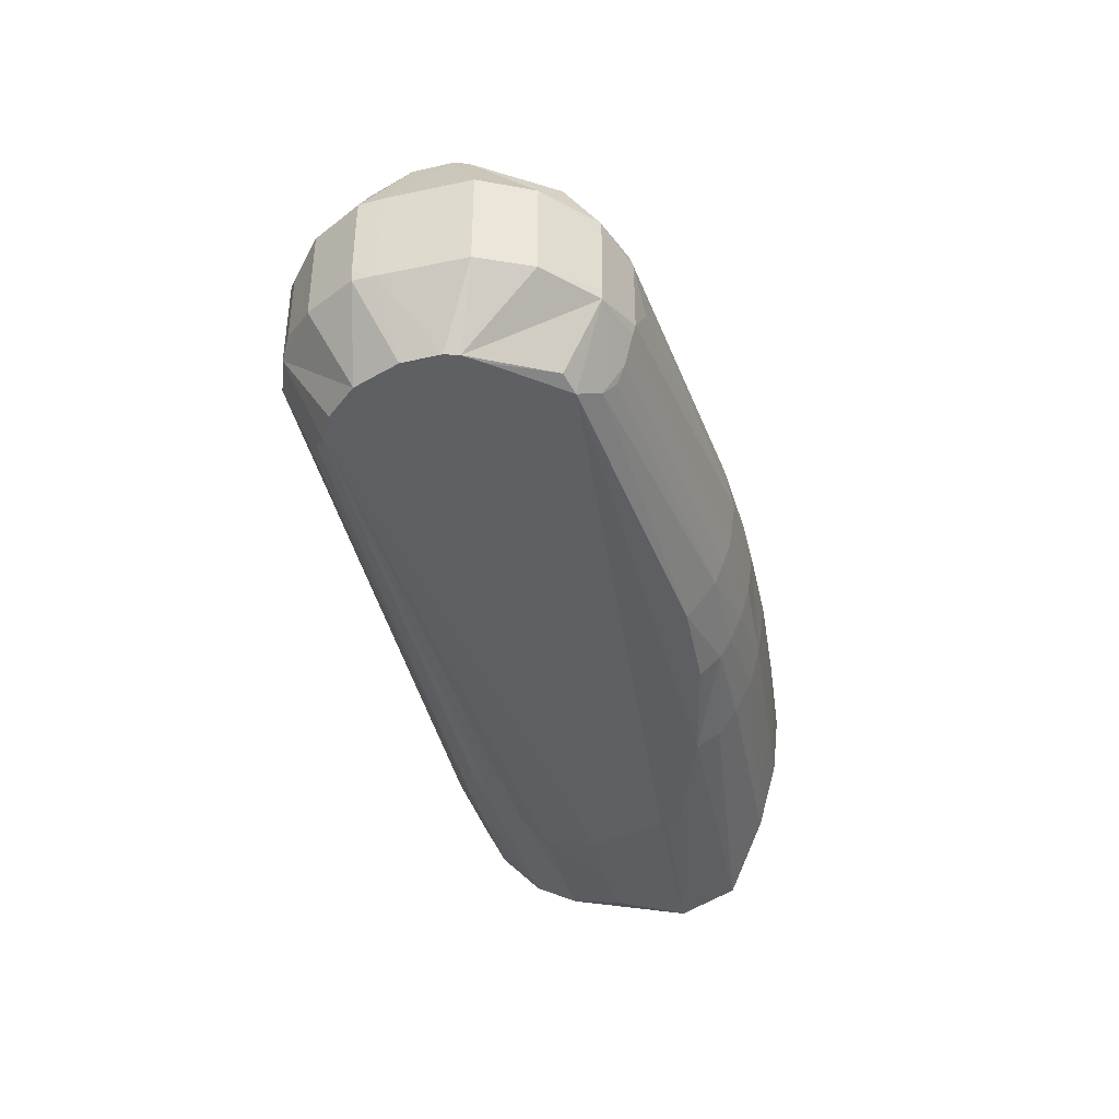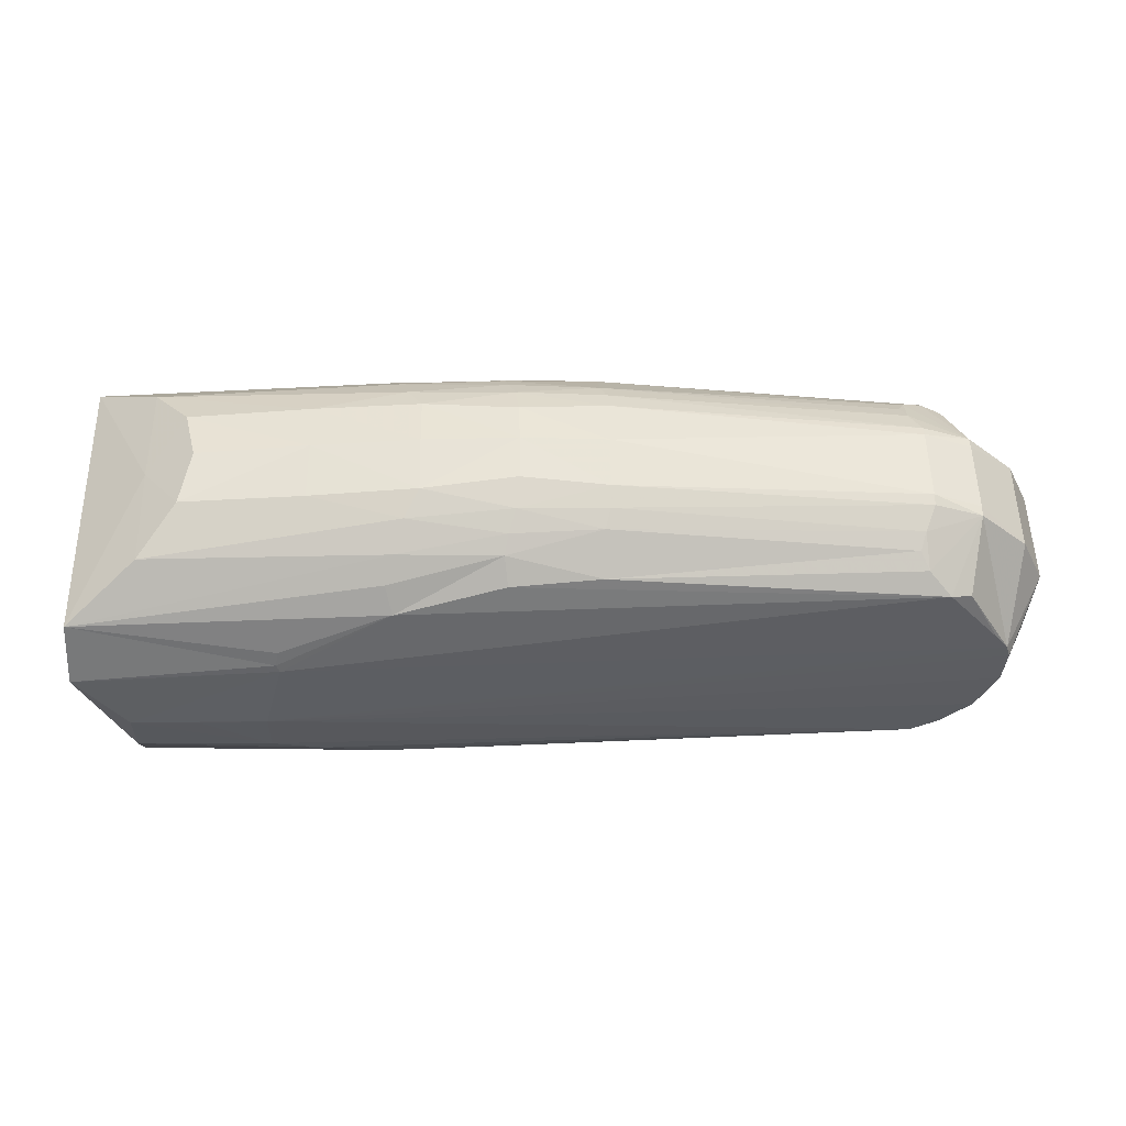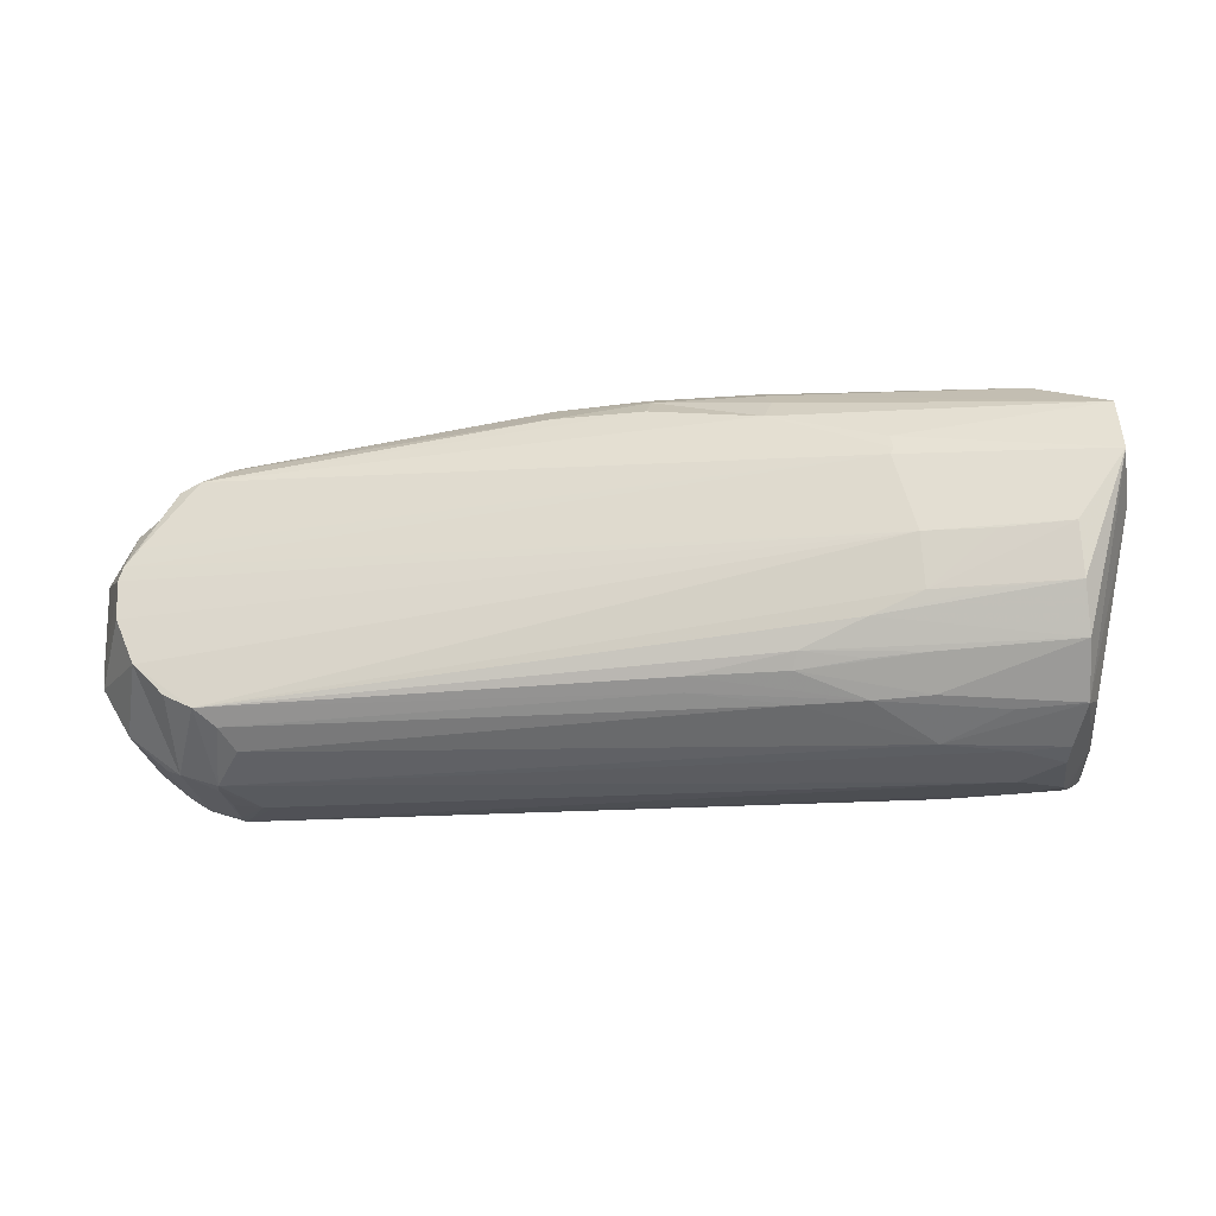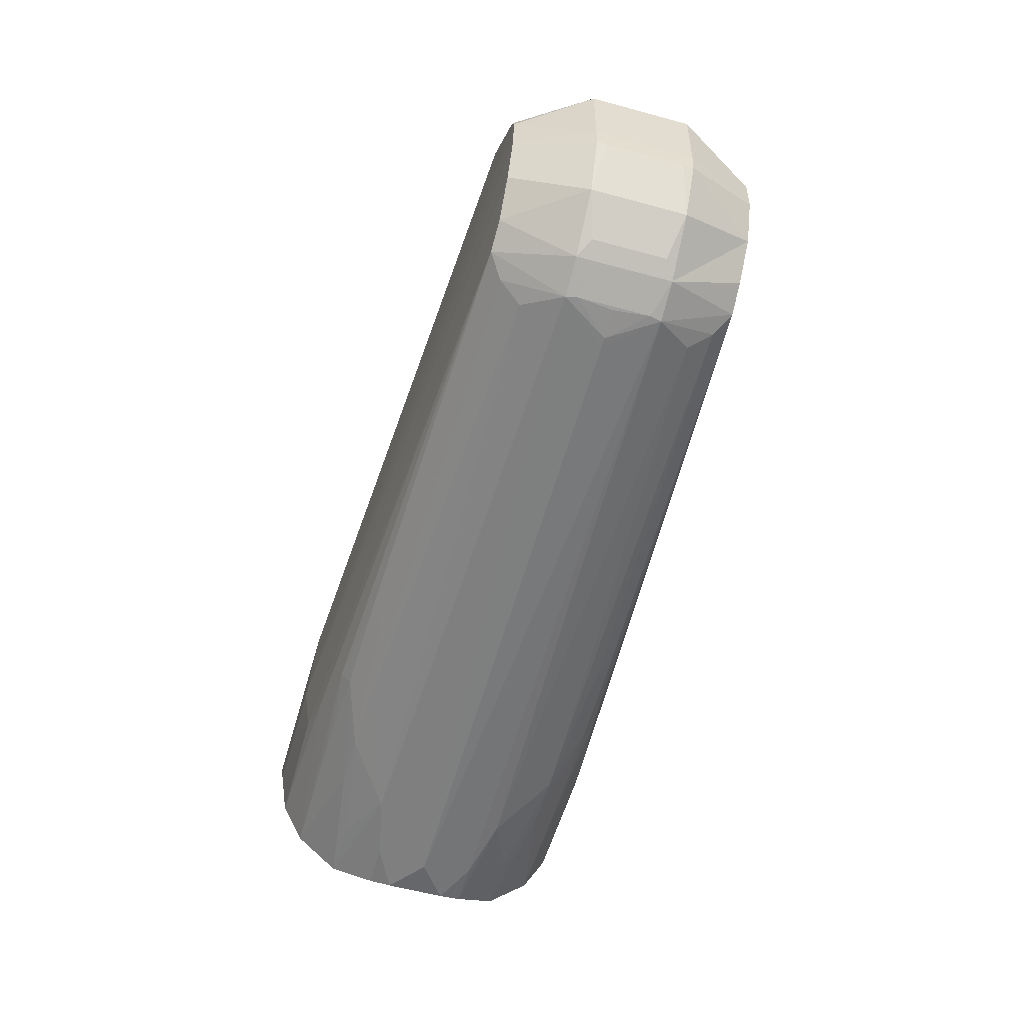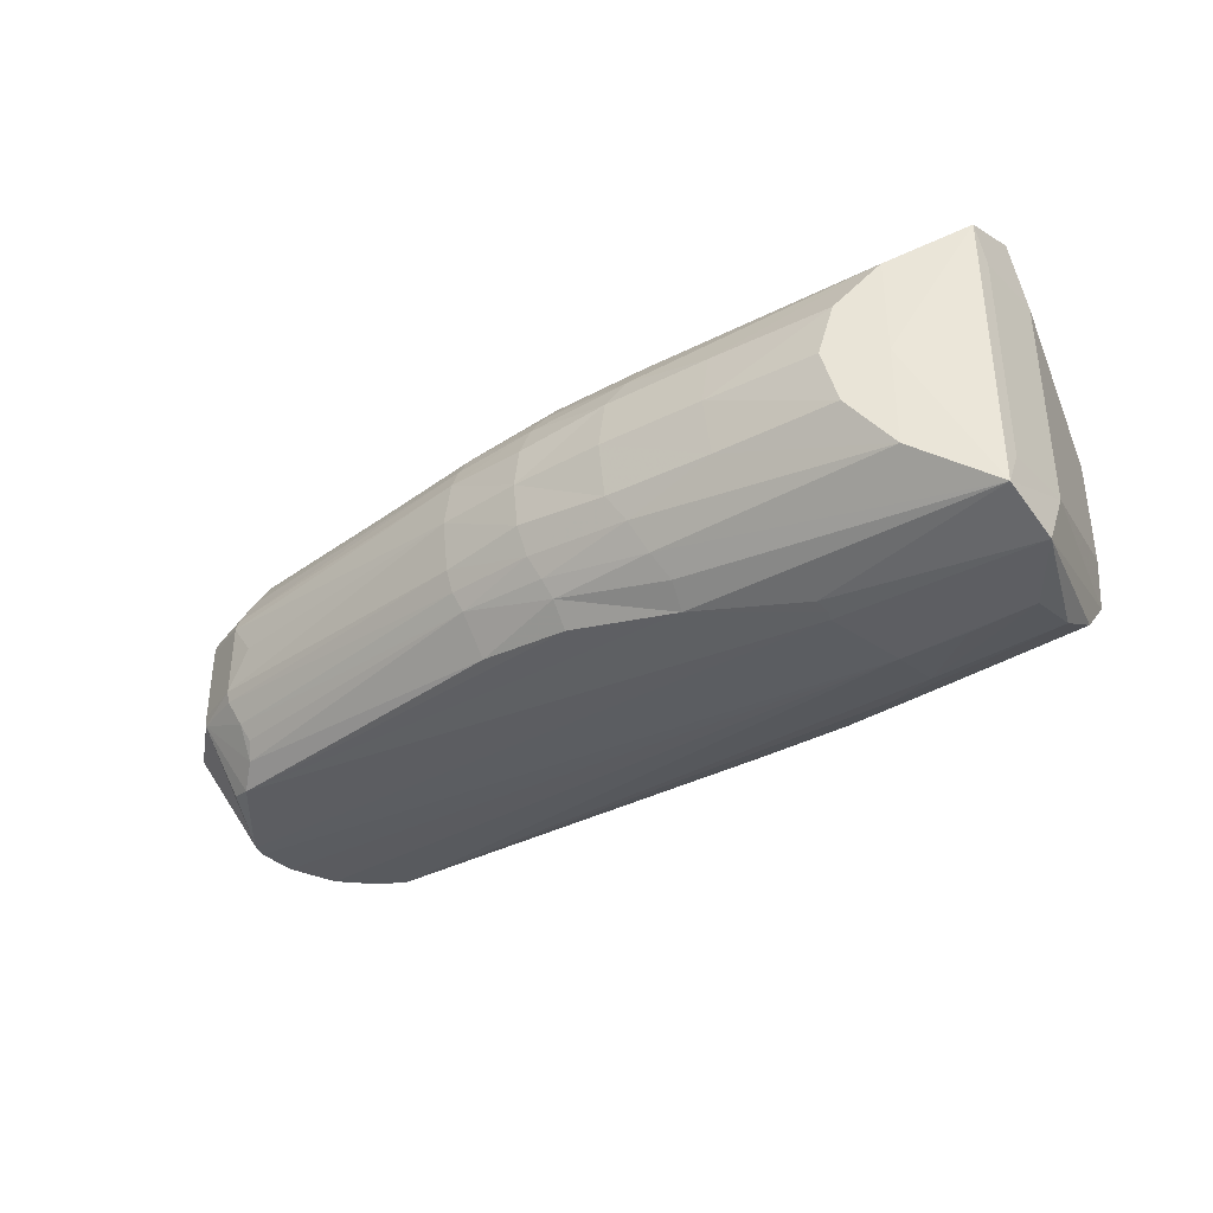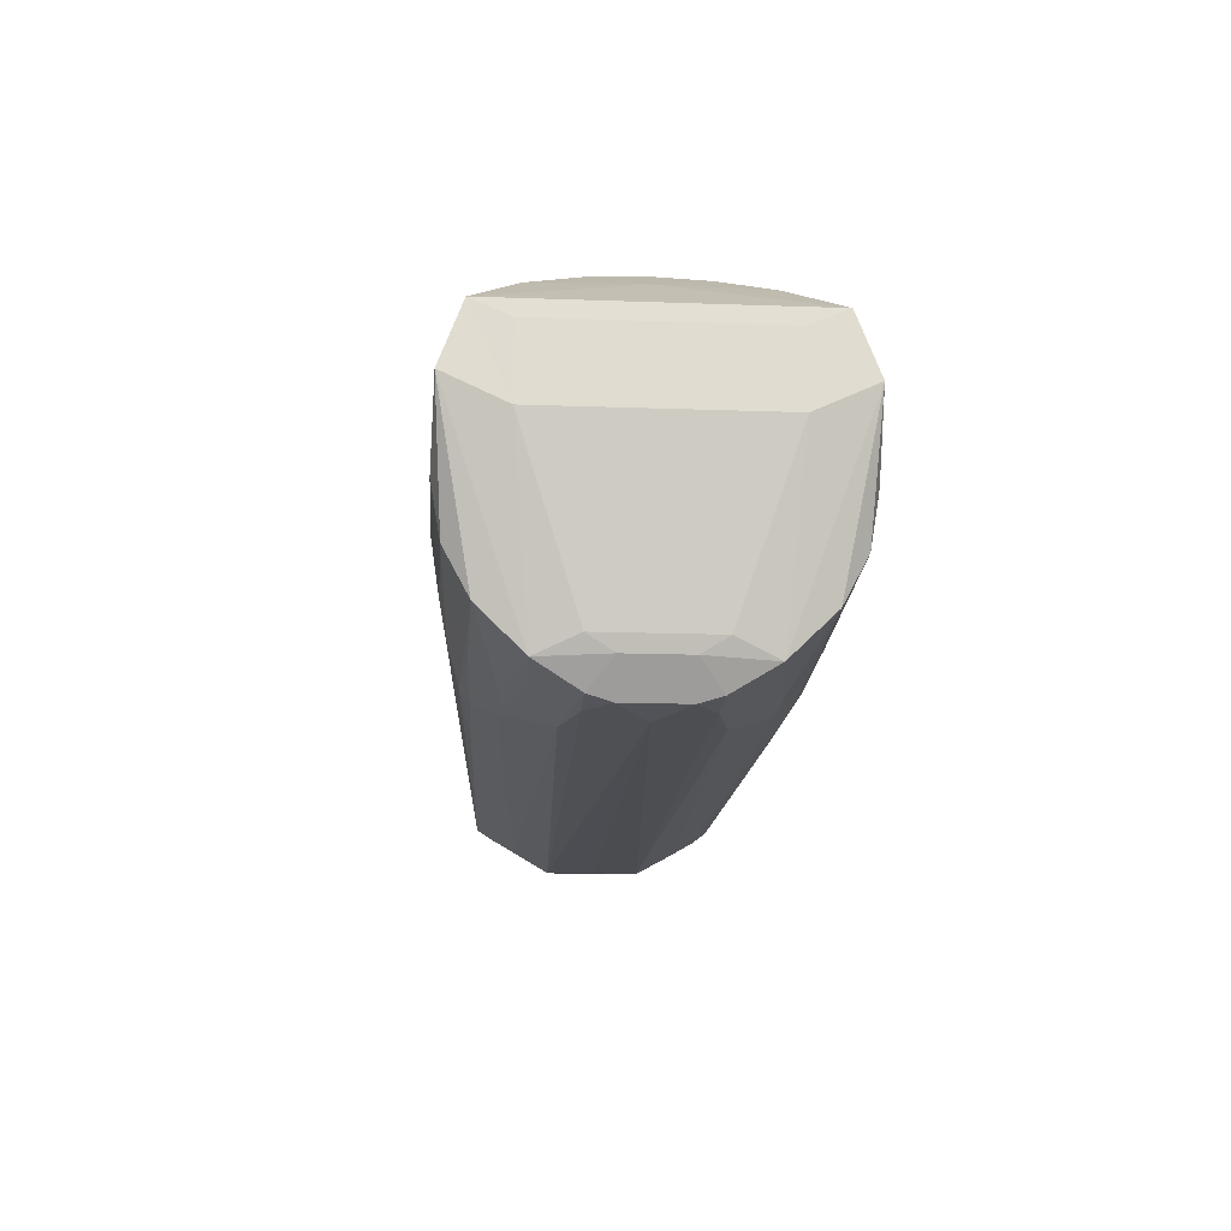
<metadata>
{"format":"obj","ext":"obj","renderer":"f3d","projection":"perspective","resolution":1024,"background":"white","views":[{"elev":-38.7,"azim":102.6,"up":"+Z"},{"elev":52.4,"azim":-1.1,"up":"+Y"},{"elev":-25.8,"azim":-172.1,"up":"+Y"},{"elev":-57.9,"azim":74.2,"up":"+Y"},{"elev":-36.7,"azim":-143.7,"up":"+Z"},{"elev":-16.9,"azim":-94.1,"up":"+Y"}]}
</metadata>
<code>
v 0.01039 -0.007663 -0.001596
v 0.01009 -0.006908 -0.002893
v 0.01424 -0.000648 -0.008993
v 0.01413 -0.003403 -0.008523
v 0.01394 -0.00794 -0.005
v 0.0139 -0.009101 -0.002774
v 0.01745 -0.008887 -0.003561
v 0.01752 -0.007428 -0.005968
v 0.01758 -0.005878 -0.007336
v 0.01768 -0.003354 -0.00859
v 0.0178 -0.000577 -0.009
v 0.01873 0.004053 -0.008708
v 0.02045 -0.007542 -0.005968
v 0.02051 -0.006028 -0.007318
v 0.02032 -0.004352 -0.008264
v 0.02052 0.01041 -0.002892
v 0.01887 0.004804 -0.008474
v 0.0254 0.01015 -0.004213
v 0.02619 0.01077 -0.002809
v 0.02487 0.009144 -0.00569
v 0.02442 0.008064 -0.006779
v 0.03098 0.0104 -0.003871
v 0.03117 0.01097 -0.002298
v 0.03059 0.009768 -0.00497
v 0.03038 0.009121 -0.005849
v 0.03568 0.01019 -0.003761
v 0.03573 0.01061 -0.002644
v 0.03538 0.009695 -0.004725
v 0.01889 0.00364 -0.008809
v 0.02475 0.00681 -0.007702
v 0.03052 0.007988 -0.006955
v 0.03534 0.008109 -0.006637
v 0.02381 -0.007533 -0.005887
v 0.02389 -0.006365 -0.007165
v 0.02366 -0.005615 -0.007684
v 0.02895 -0.006872 -0.006507
v 0.02889 -0.006316 -0.007115
v 0.05289 0.006001 -0.0065
v 0.05237 -0.006237 -0.006486
v 0.05402 0.005643 -0.006193
v 0.05385 -0.005479 -0.006453
v 0.05577 0.002455 -0.0065
v 0.05551 -0.003789 -0.0065
v 0.0567 0.00075 -0.0065
v 0.05657 -0.001313 -0.0065
v 0.0522 0.008585 -0.002593
v 0.05209 -0.008682 -0.002519
v 0.05477 0.007653 -0.002587
v 0.05406 -0.008003 -0.002516
v 0.05737 0.005208 -0.002579
v 0.05684 -0.005847 -0.002516
v 0.05847 -0.002007 -0.002604
v 0.05647 0.001506 -0.0065
v 0.05838 -0.003248 -0.002582
v 0.05864 0.002445 -0.00262
v 0.05221 0.00874 -0.002007
v 0.05062 -0.007788 -0.004482
v 0.05133 -0.006976 -0.0057
v 0.05224 -0.008683 -0.001901
v 0.05479 0.007689 -0.002002
v 0.05495 -0.007498 -0.001952
v 0.05841 -0.003264 -0.00202
v 0.05165 0.008084 -0.003904
v 0.05134 0.007624 -0.004781
v 0.05176 0.007019 -0.005611
v 0.01068 -0.000503 -0.008997
v 0.01058 -0.003259 -0.008521
v 0.01049 -0.005605 -0.007281
v 0.01404 0.009994 -0.002824
v 0.01205 0.00871 -0.005407
v 0.00836 0.00629 -0.007721
v 0.008207 0.003122 -0.008873
v 0.0081 0.001647 -0.0058
v 0.008272 0.00543 -0.0058
v 0.01062 -0.007803 -0.005006
v 0.0114 -0.009012 -0.002781
v 0.01163 -0.009319 -0.0016
v 0.01039 -0.007663 0.001596
v 0.01009 -0.006908 0.002893
v 0.01424 -0.000648 0.008993
v 0.01413 -0.003403 0.008523
v 0.01394 -0.00794 0.005
v 0.0139 -0.009101 0.002774
v 0.01388 -0.00955 0
v 0.01745 -0.008887 0.003561
v 0.01752 -0.007428 0.005968
v 0.01758 -0.005878 0.007336
v 0.01768 -0.003354 0.00859
v 0.0178 -0.000577 0.009
v 0.01469 0.01043 0
v 0.01873 0.004053 0.008708
v 0.02045 -0.007542 0.005968
v 0.02051 -0.006028 0.007318
v 0.02032 -0.004352 0.008264
v 0.02052 0.01041 0.002892
v 0.02062 0.0109 0
v 0.01887 0.004804 0.008474
v 0.0254 0.01015 0.004213
v 0.02619 0.01077 0.002809
v 0.02621 0.01123 0
v 0.02487 0.009144 0.00569
v 0.02442 0.008064 0.006779
v 0.03098 0.0104 0.003871
v 0.03117 0.01097 0.002298
v 0.0312 0.01128 0
v 0.03059 0.009768 0.00497
v 0.03038 0.009121 0.005849
v 0.03568 0.01019 0.003761
v 0.03573 0.01061 0.002644
v 0.03575 0.01102 0
v 0.03538 0.009695 0.004725
v 0.01889 0.00364 0.008809
v 0.02475 0.00681 0.007702
v 0.03052 0.007988 0.006955
v 0.03534 0.008109 0.006637
v 0.02381 -0.007533 0.005887
v 0.02389 -0.006365 0.007165
v 0.02366 -0.005615 0.007684
v 0.02895 -0.006872 0.006507
v 0.02889 -0.006316 0.007115
v 0.05071 0.00902 0
v 0.04997 -0.008955 0
v 0.05289 0.006001 0.0065
v 0.05237 -0.006237 0.006486
v 0.05402 0.005643 0.006193
v 0.05385 -0.005479 0.006453
v 0.05577 0.002455 0.0065
v 0.05551 -0.003789 0.0065
v 0.0567 0.00075 0.0065
v 0.05657 -0.001313 0.0065
v 0.0522 0.008585 0.002593
v 0.05209 -0.008682 0.002519
v 0.05477 0.007653 0.002587
v 0.05406 -0.008003 0.002516
v 0.05737 0.005208 0.002579
v 0.05684 -0.005847 0.002516
v 0.05847 -0.002007 0.002604
v 0.05647 0.001506 0.0065
v 0.05838 -0.003248 0.002582
v 0.05864 0.002445 0.00262
v 0.05221 0.00874 0.002007
v 0.05062 -0.007788 0.004482
v 0.05133 -0.006976 0.0057
v 0.05053 -0.008942 0
v 0.05224 -0.008683 0.001901
v 0.05479 0.007689 0.002002
v 0.05495 -0.007498 0.001952
v 0.05841 -0.003264 0.00202
v 0.05206 -0.008727 0
v 0.05165 0.008084 0.003904
v 0.05134 0.007624 0.004781
v 0.05176 0.007019 0.005611
v 0.01068 -0.000503 0.008997
v 0.01058 -0.003259 0.008521
v 0.01049 -0.005605 0.007281
v 0.012 0.008787 0
v 0.01404 0.009994 0.002824
v 0.01205 0.00871 0.005407
v 0.00836 0.00629 0.007721
v 0.008207 0.003122 0.008873
v 0.0081 0.001647 0.0058
v 0.008272 0.00543 0.0058
v 0.01062 -0.007803 0.005006
v 0.0114 -0.009012 0.00278
v 0.01163 -0.009319 0.0016
f 53 55 44
f 45 52 54
f 39 47 58
f 54 52 62
f 50 48 60
f 48 46 56
f 47 59 144
f 64 63 65
f 70 71 156
f 101 107 106
f 106 98 101
f 56 121 141
f 78 1 77
f 77 165 78
f 46 26 27
f 27 56 46
f 56 27 110
f 110 121 56
f 18 16 19
f 131 141 109
f 109 108 131
f 19 100 105
f 105 23 19
f 96 95 99
f 99 100 96
f 28 24 22
f 22 26 28
f 129 130 137
f 138 129 140
f 124 143 132
f 122 144 132
f 139 148 137
f 133 146 141
f 132 144 145
f 151 152 150
f 158 156 159
f 21 71 20
f 21 20 25
f 113 114 107
f 107 102 113
f 138 135 133
f 133 125 138
f 65 63 48
f 38 65 48
f 40 38 48
f 158 101 98
f 51 136 147
f 147 61 51
f 158 98 95
f 157 158 95
f 48 63 46
f 70 69 16
f 32 25 28
f 45 44 52
f 50 55 53
f 47 57 58
f 144 122 47
f 60 48 56
f 59 149 144
f 91 97 159
f 159 160 91
f 99 104 105
f 105 100 99
f 157 95 96
f 96 90 157
f 18 19 22
f 22 24 18
f 95 98 99
f 8 75 68
f 68 9 8
f 109 110 105
f 105 104 109
f 110 27 23
f 23 105 110
f 73 74 71
f 71 72 73
f 99 103 104
f 78 164 163
f 163 79 78
f 22 19 23
f 141 121 110
f 110 109 141
f 137 130 139
f 138 140 135
f 143 142 132
f 133 135 146
f 131 133 141
f 144 149 145
f 62 148 136
f 136 51 62
f 123 125 133
f 152 123 133
f 150 152 133
f 150 133 131
f 49 134 145
f 145 59 49
f 20 70 18
f 150 108 111
f 111 151 150
f 46 63 26
f 70 16 18
f 150 131 108
f 107 115 111
f 98 106 103
f 103 99 98
f 65 32 28
f 28 64 65
f 156 158 157
f 156 157 90
f 156 90 69
f 70 156 69
f 25 24 28
f 107 114 115
f 31 25 32
f 106 107 111
f 22 23 27
f 103 108 109
f 26 22 27
f 104 103 109
f 162 74 73
f 73 161 162
f 71 70 20
f 38 32 65
f 38 31 32
f 159 101 158
f 102 107 101
f 159 102 101
f 71 159 156
f 60 146 135
f 135 50 60
f 115 123 152
f 114 123 115
f 127 125 123
f 114 113 123
f 113 112 123
f 112 127 123
f 127 138 125
f 16 96 100
f 100 19 16
f 53 42 40
f 42 38 40
f 42 29 38
f 29 30 38
f 30 31 38
f 30 71 21
f 161 160 159
f 159 162 161
f 74 162 159
f 74 159 71
f 30 17 71
f 30 21 25
f 25 31 30
f 11 29 53
f 53 44 11
f 17 12 72
f 72 71 17
f 97 113 159
f 113 102 159
f 112 138 127
f 97 91 113
f 91 112 113
f 91 160 112
f 52 137 148
f 148 62 52
f 126 134 136
f 136 128 126
f 129 137 140
f 50 135 140
f 140 55 50
f 52 44 55
f 89 129 138
f 138 112 89
f 29 42 53
f 153 89 112
f 112 160 153
f 72 12 29
f 12 30 29
f 12 17 30
f 66 67 72
f 67 68 72
f 68 75 72
f 75 73 72
f 56 141 146
f 146 60 56
f 161 163 160
f 163 155 160
f 155 154 160
f 154 153 160
f 153 80 89
f 80 88 89
f 88 124 89
f 124 128 89
f 128 130 89
f 130 129 89
f 147 134 49
f 49 61 147
f 45 11 44
f 10 3 11
f 3 66 11
f 45 43 11
f 43 39 11
f 39 10 11
f 3 10 66
f 10 67 66
f 10 4 67
f 4 15 67
f 15 68 67
f 15 35 68
f 35 9 68
f 86 87 155
f 155 163 86
f 11 66 72
f 72 29 11
f 2 73 75
f 8 5 75
f 5 7 75
f 7 76 75
f 111 108 103
f 103 106 111
f 79 163 161
f 164 85 163
f 85 82 163
f 82 86 163
f 69 90 96
f 96 16 69
f 1 2 75
f 75 76 1
f 87 118 155
f 118 94 155
f 94 154 155
f 81 88 154
f 88 153 154
f 94 81 154
f 88 80 153
f 81 94 88
f 94 124 88
f 49 47 39
f 39 41 49
f 126 128 124
f 94 118 124
f 118 120 124
f 120 119 124
f 119 143 124
f 49 41 43
f 43 51 49
f 161 73 2
f 2 79 161
f 136 148 139
f 20 18 24
f 24 25 20
f 51 54 62
f 139 130 128
f 128 136 139
f 39 15 10
f 15 4 10
f 134 126 124
f 124 132 134
f 41 39 43
f 115 152 151
f 151 111 115
f 58 36 39
f 36 37 39
f 37 35 39
f 35 15 39
f 34 14 35
f 14 9 35
f 37 34 35
f 14 34 9
f 34 8 9
f 34 13 8
f 13 5 8
f 77 1 76
f 7 6 76
f 6 77 76
f 78 79 2
f 78 2 1
f 55 140 137
f 137 52 55
f 13 7 5
f 13 33 7
f 33 57 7
f 57 47 7
f 47 6 7
f 78 165 164
f 165 83 164
f 83 85 164
f 116 92 85
f 92 82 85
f 83 132 85
f 132 142 85
f 142 116 85
f 92 86 82
f 92 117 86
f 117 87 86
f 117 93 87
f 93 118 87
f 93 117 118
f 117 120 118
f 119 116 143
f 116 142 143
f 145 134 132
f 83 165 132
f 165 84 132
f 84 122 132
f 147 136 134
f 43 45 54
f 54 51 43
f 53 40 48
f 48 50 53
f 117 92 120
f 92 119 120
f 92 116 119
f 63 64 28
f 28 26 63
f 61 49 51
f 59 47 49
f 122 84 47
f 84 77 47
f 77 6 47
f 57 33 58
f 33 36 58
f 33 13 36
f 13 37 36
f 13 34 37
f 84 165 77
f 149 59 145

</code>
